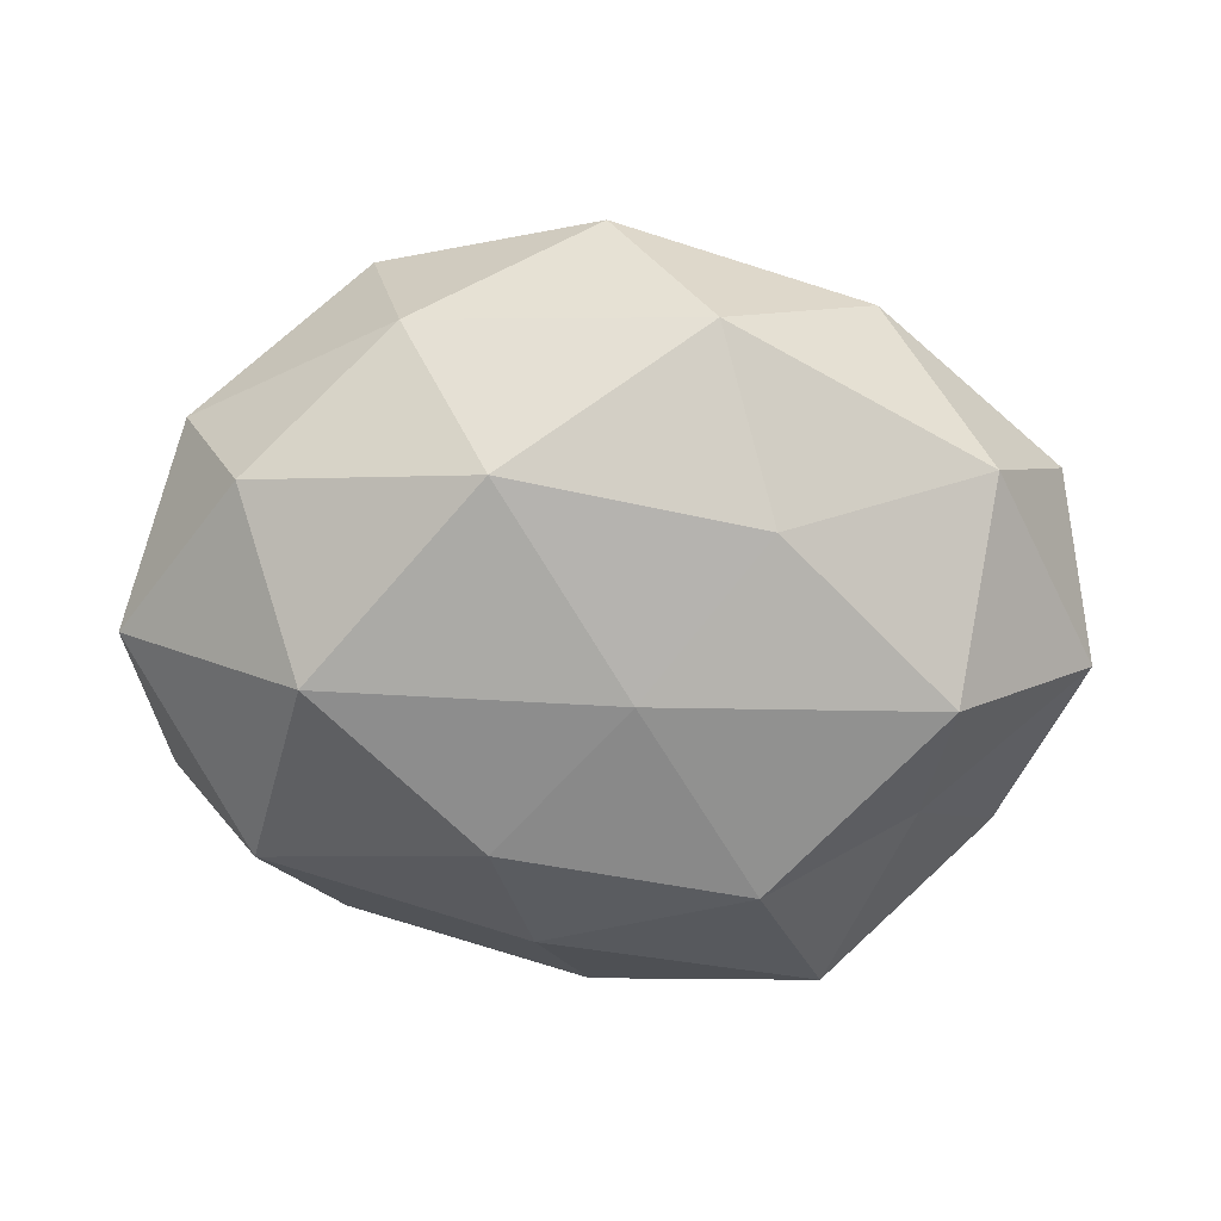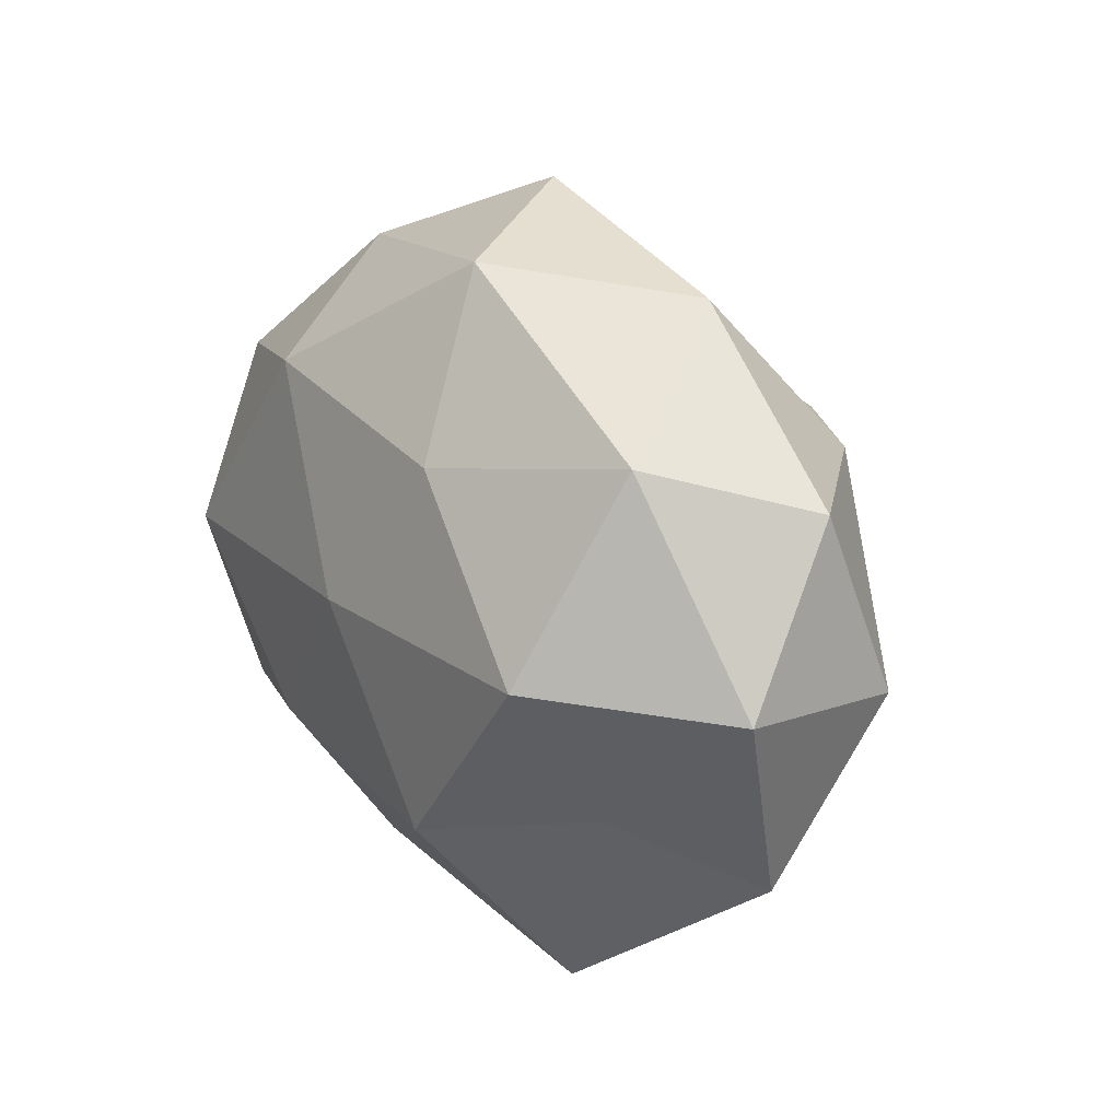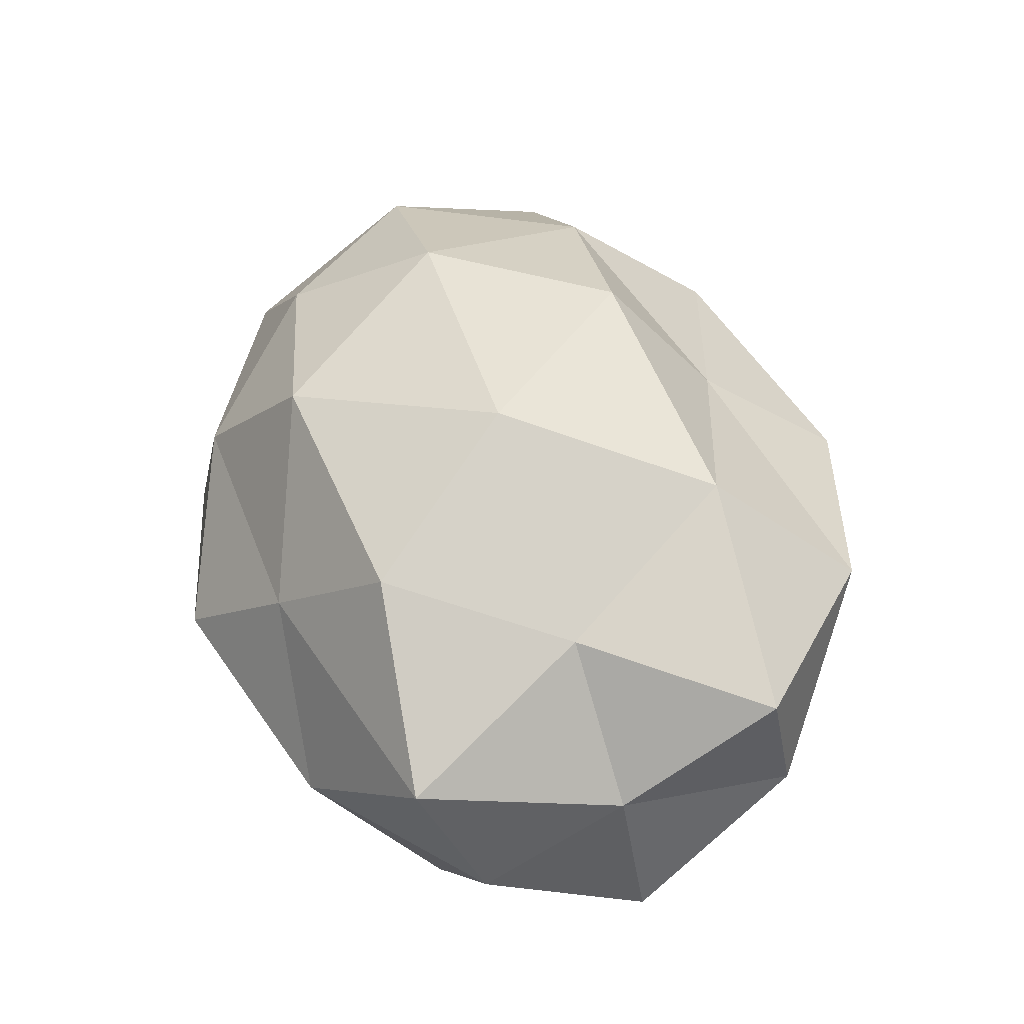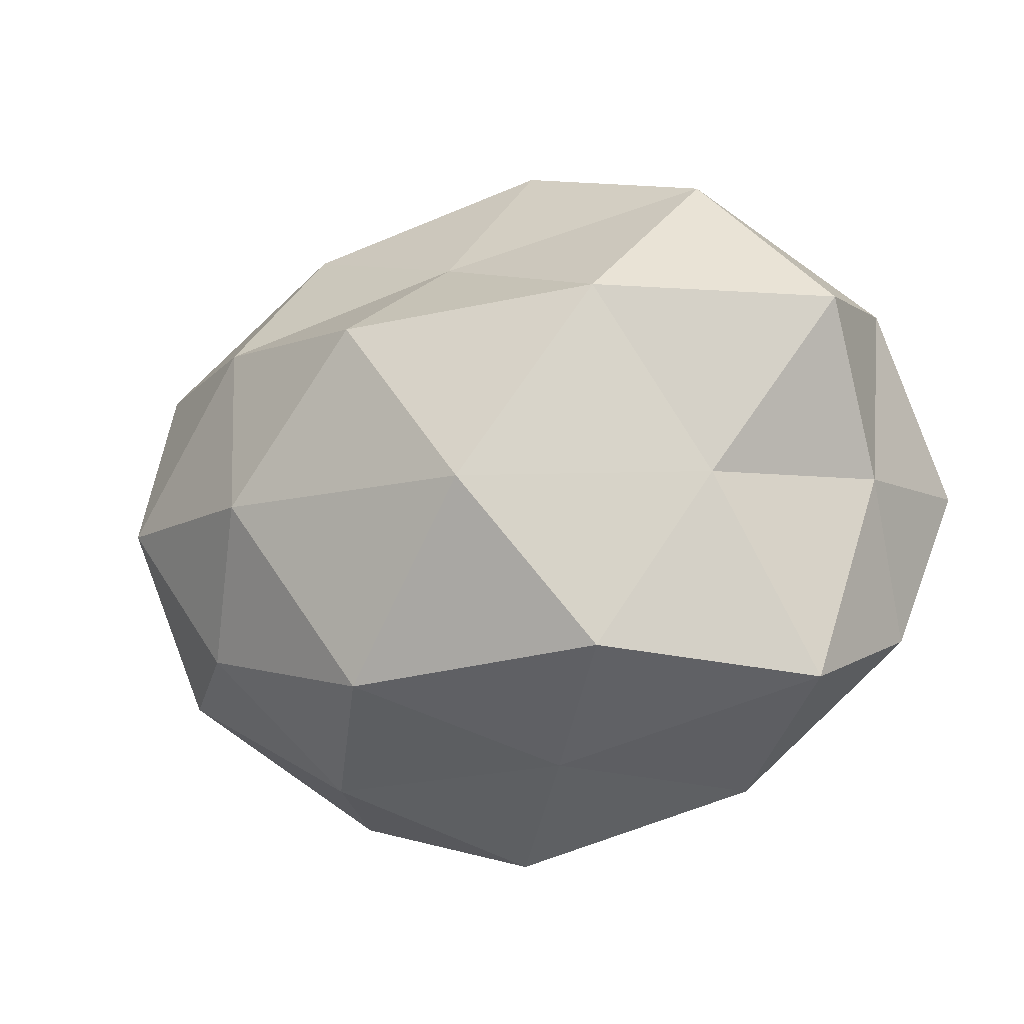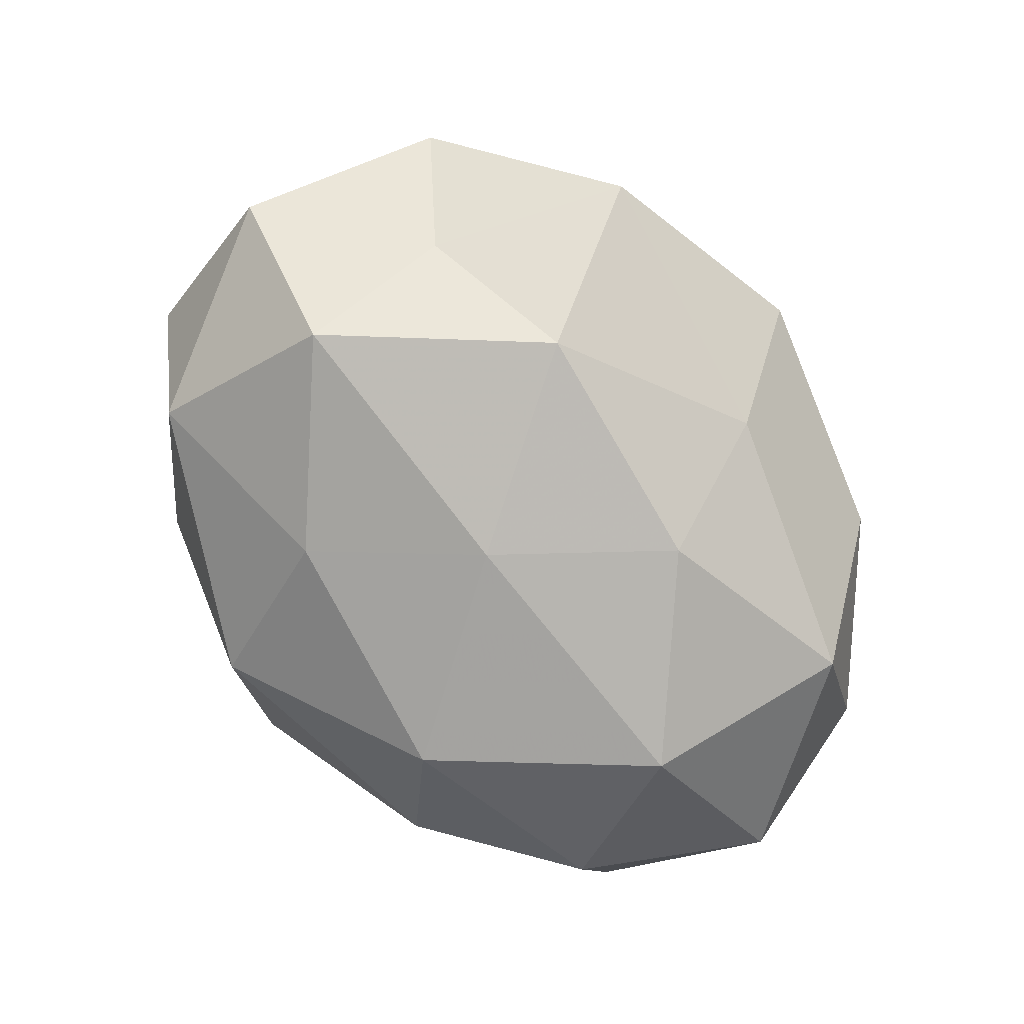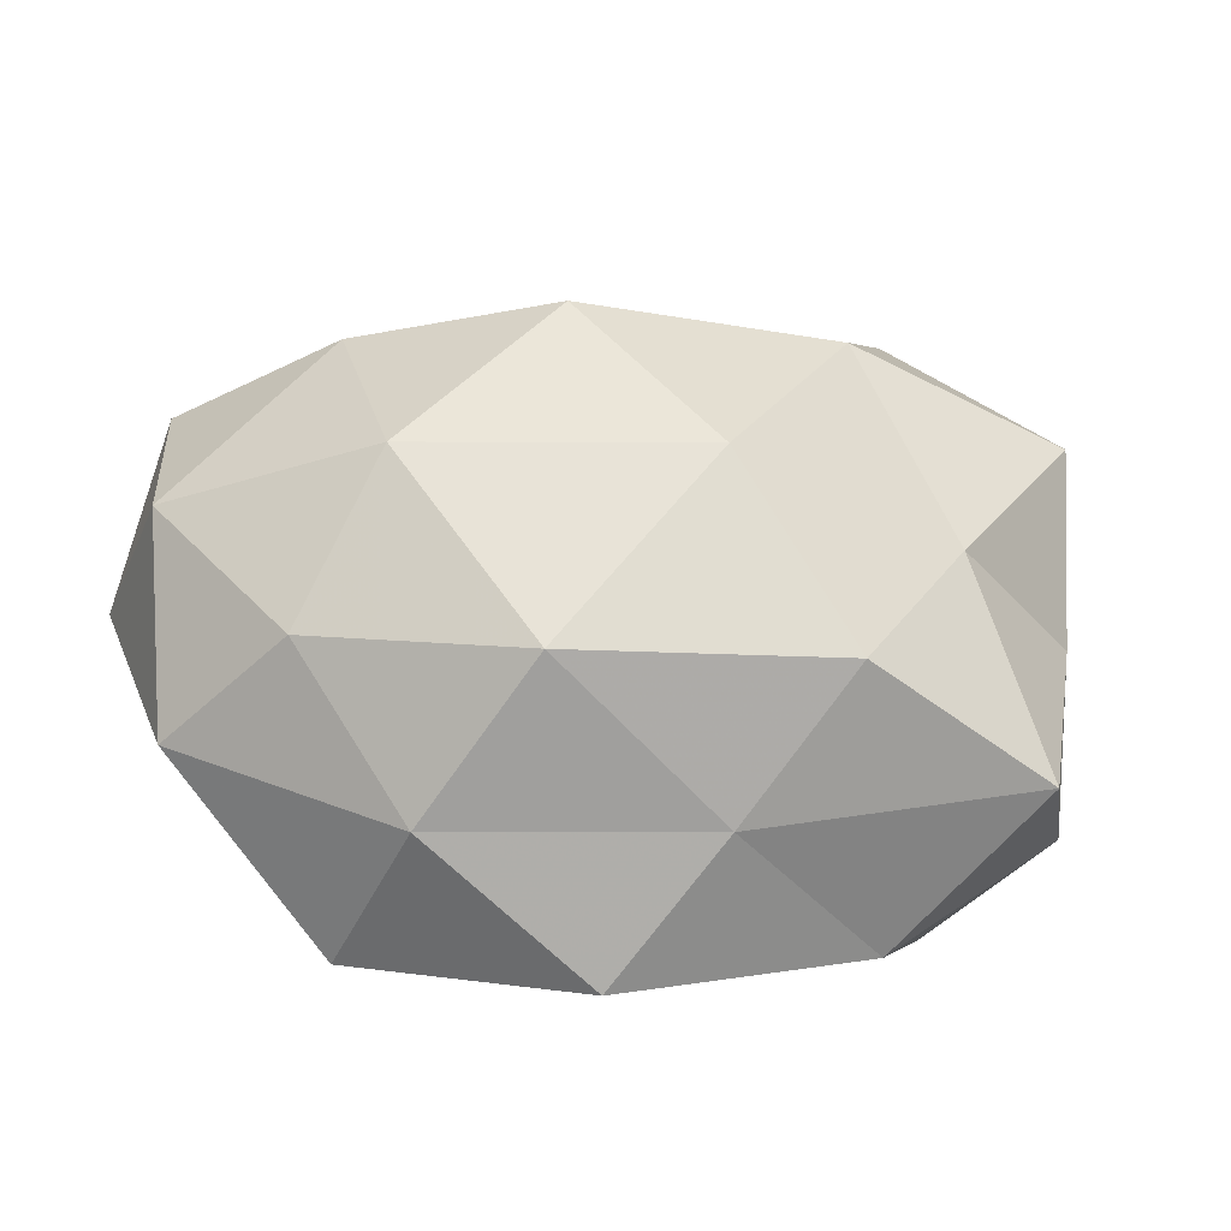
<metadata>
{"format":"obj","ext":"obj","renderer":"f3d","projection":"perspective","resolution":1024,"background":"white","views":[{"elev":-68.1,"azim":176.3,"up":"+Z"},{"elev":20.1,"azim":-121.3,"up":"+Y"},{"elev":55.8,"azim":71.5,"up":"+Z"},{"elev":-14.5,"azim":22.2,"up":"+Y"},{"elev":-79.3,"azim":-52.0,"up":"+Z"},{"elev":-41.2,"azim":-9.9,"up":"+Y"}]}
</metadata>
<code>
v -0.003443 0.02293 0.01294
v -0.02895 -0.01596 0.01301
v -0.01495 -0.01662 -0.0216
v 0.0256 -0.002547 0.01764
v -0.0227 0.02985 0.003261
v 0.004124 -0.02635 -0.01391
v -0.009728 -0.02099 0.02063
v 0.01879 0.02854 -0.006333
v 0.00372 -0.003115 0.02718
v -0.04086 0.01596 0.002926
v -0.04099 -0.0009313 0.009748
v 0.007089 -0.02801 0.009536
v -0.02698 0.01599 0.01501
v 0.02918 -0.01836 -0.01581
v -0.04408 0.0005696 -0.006357
v -0.03018 0.001691 -0.02081
v 0.03708 0.01415 0.01448
v -0.01788 -0.02889 0.006365
v 0.03152 0.0159 -0.01378
v 0.0156 0.01572 0.02228
v -0.0382 -0.01826 0.0002766
v 0.03813 -0.001632 0.005663
v 0.02203 -0.02973 -0.002895
v -0.02934 -0.01242 -0.01137
v 0.03768 0.01664 -4.662e-05
v -0.03279 0.01987 -0.01077
v -0.009033 0.01355 0.02489
v 0.001673 0.03608 0.002786
v -0.008006 0.03177 -0.01103
v 0.02494 0.001155 -0.02313
v 0.01024 0.02011 -0.02076
v -0.01371 0.01615 -0.01937
v -0.002924 0.001566 -0.0235
v 0.01536 -0.01896 0.02142
v 0.03362 -0.0214 0.01115
v 0.02233 0.0291 0.009944
v -0.02292 -0.002267 0.02179
v -0.02238 -0.03086 -0.009892
v -0.001288 -0.0363 -0.002487
v 0.008558 -0.01352 -0.02246
v 0.04211 -0.0002937 -0.009704
v 0.03824 -0.01599 -0.002496
f 13 1 5
f 10 13 5
f 10 11 13
f 10 15 11
f 18 7 2
f 12 7 18
f 4 20 9
f 4 17 20
f 11 21 2
f 15 21 11
f 2 21 18
f 22 17 4
f 23 6 14
f 24 16 3
f 15 16 24
f 15 24 21
f 25 19 8
f 22 25 17
f 10 5 26
f 10 26 15
f 26 16 15
f 13 27 1
f 1 27 20
f 9 20 27
f 5 1 28
f 5 29 26
f 5 28 29
f 29 28 8
f 31 8 19
f 29 8 31
f 19 30 31
f 26 32 16
f 26 29 32
f 32 29 31
f 16 33 3
f 30 33 31
f 16 32 33
f 31 33 32
f 34 4 9
f 9 7 34
f 12 34 7
f 22 4 35
f 35 12 23
f 35 4 34
f 35 34 12
f 1 20 36
f 36 20 17
f 25 8 36
f 17 25 36
f 28 1 36
f 36 8 28
f 37 2 7
f 37 7 9
f 11 2 37
f 11 37 13
f 27 37 9
f 13 37 27
f 6 38 3
f 21 38 18
f 3 38 24
f 21 24 38
f 39 12 18
f 23 39 6
f 23 12 39
f 6 39 38
f 18 38 39
f 40 6 3
f 14 6 40
f 14 40 30
f 3 33 40
f 30 40 33
f 41 19 25
f 41 25 22
f 14 30 41
f 41 30 19
f 42 23 14
f 42 22 35
f 42 35 23
f 42 14 41
f 42 41 22

</code>
